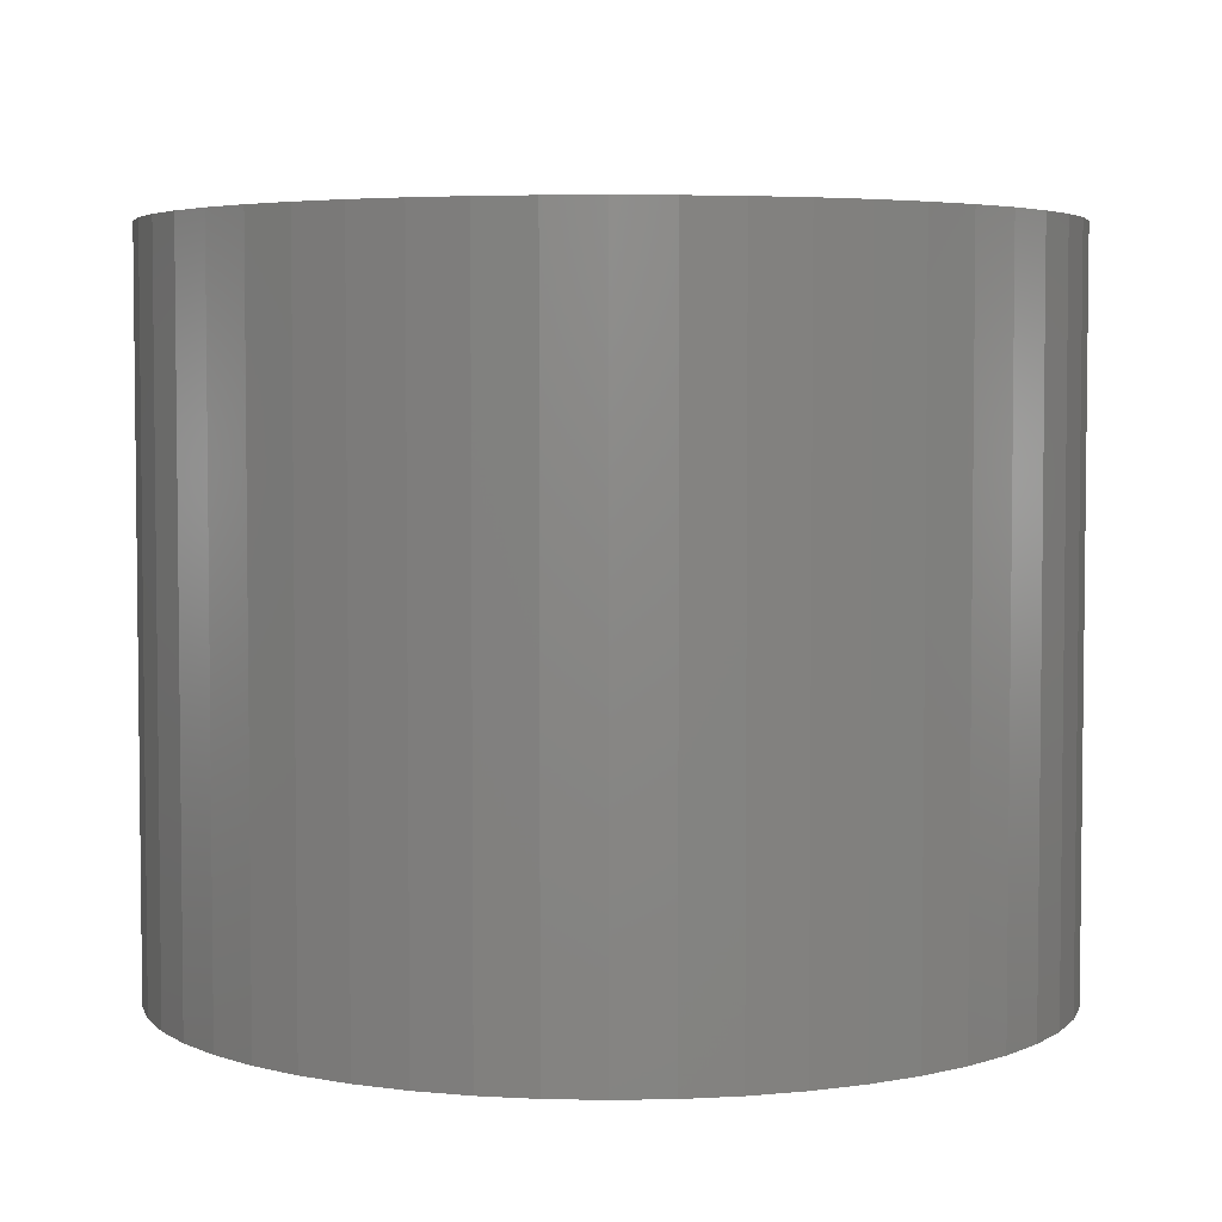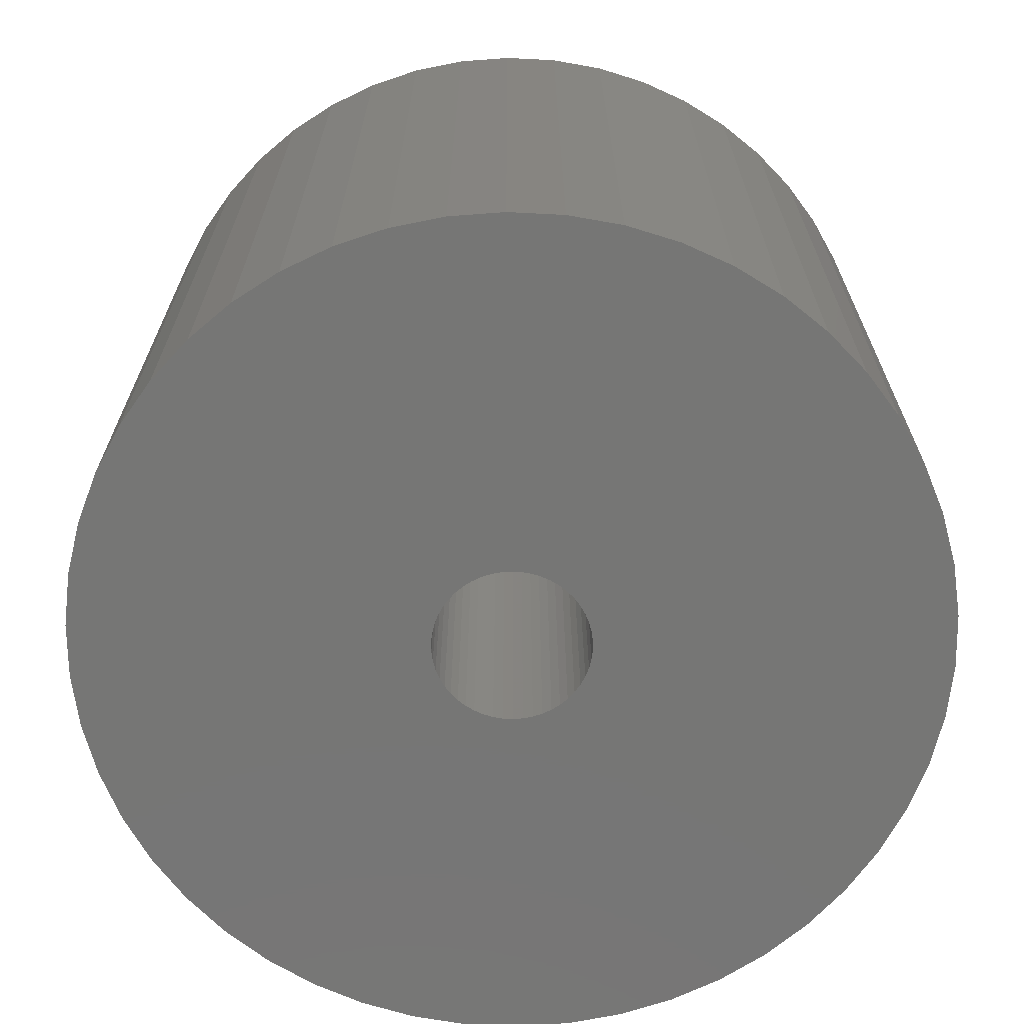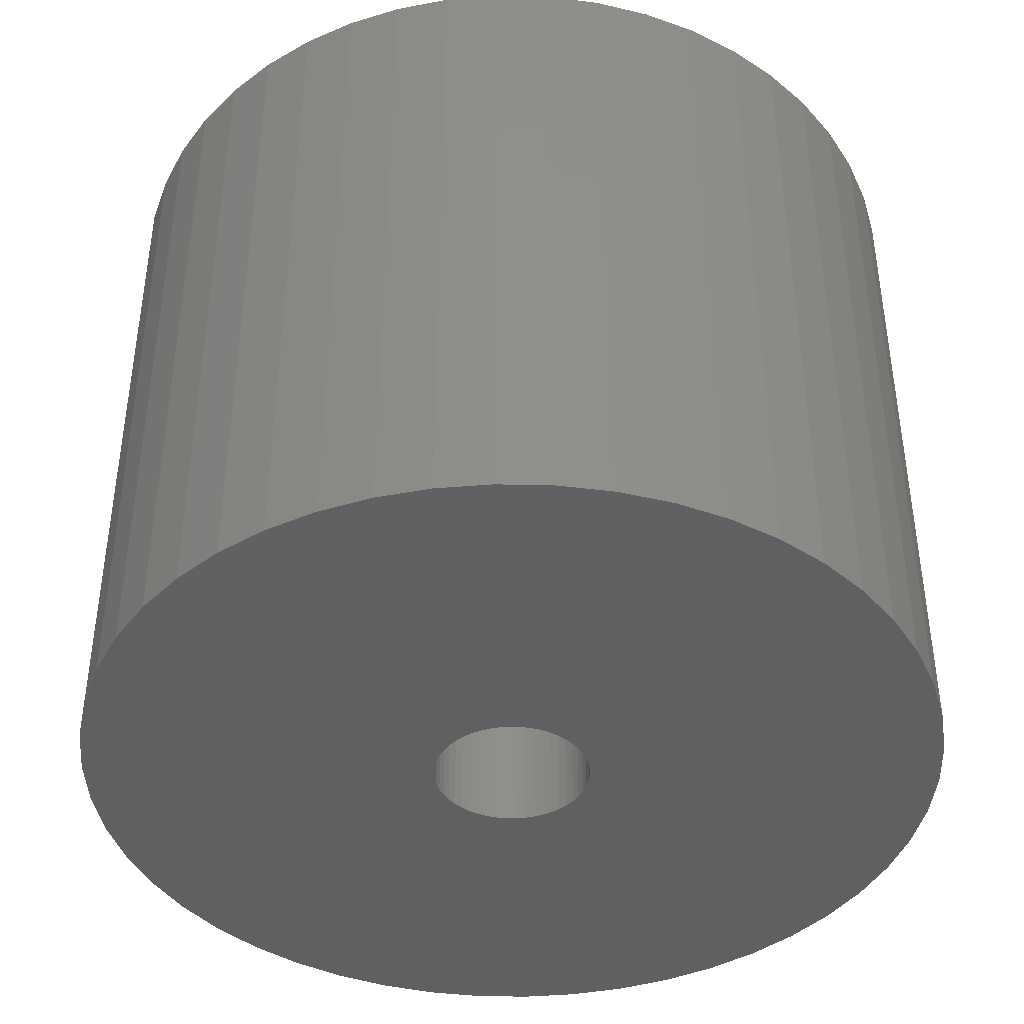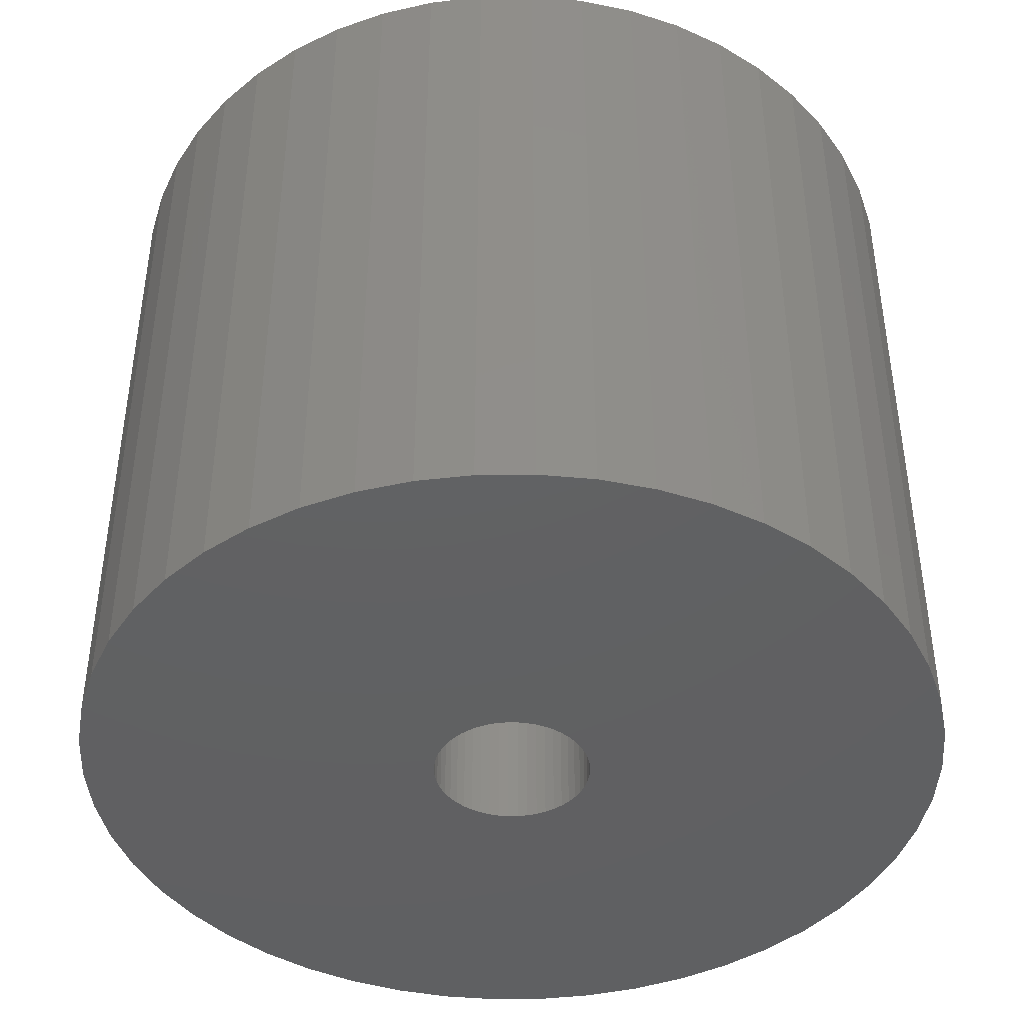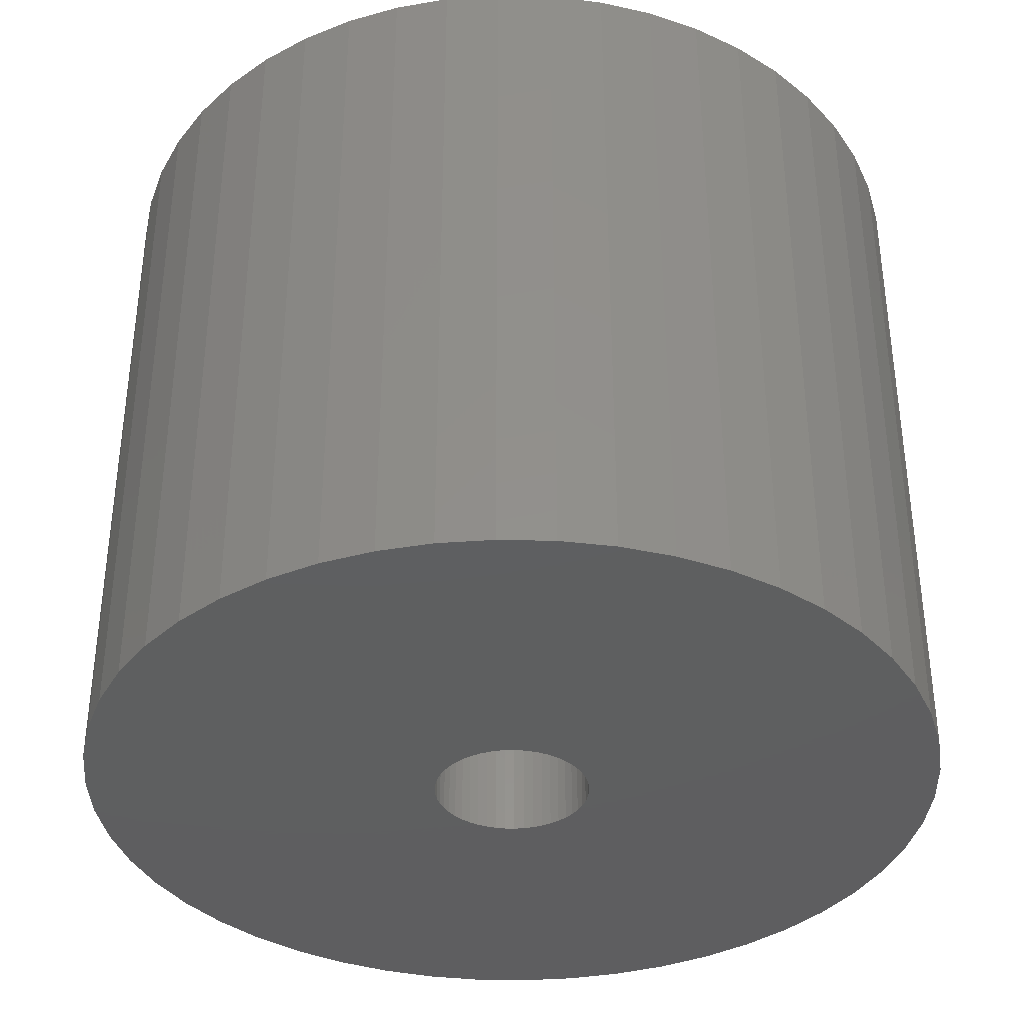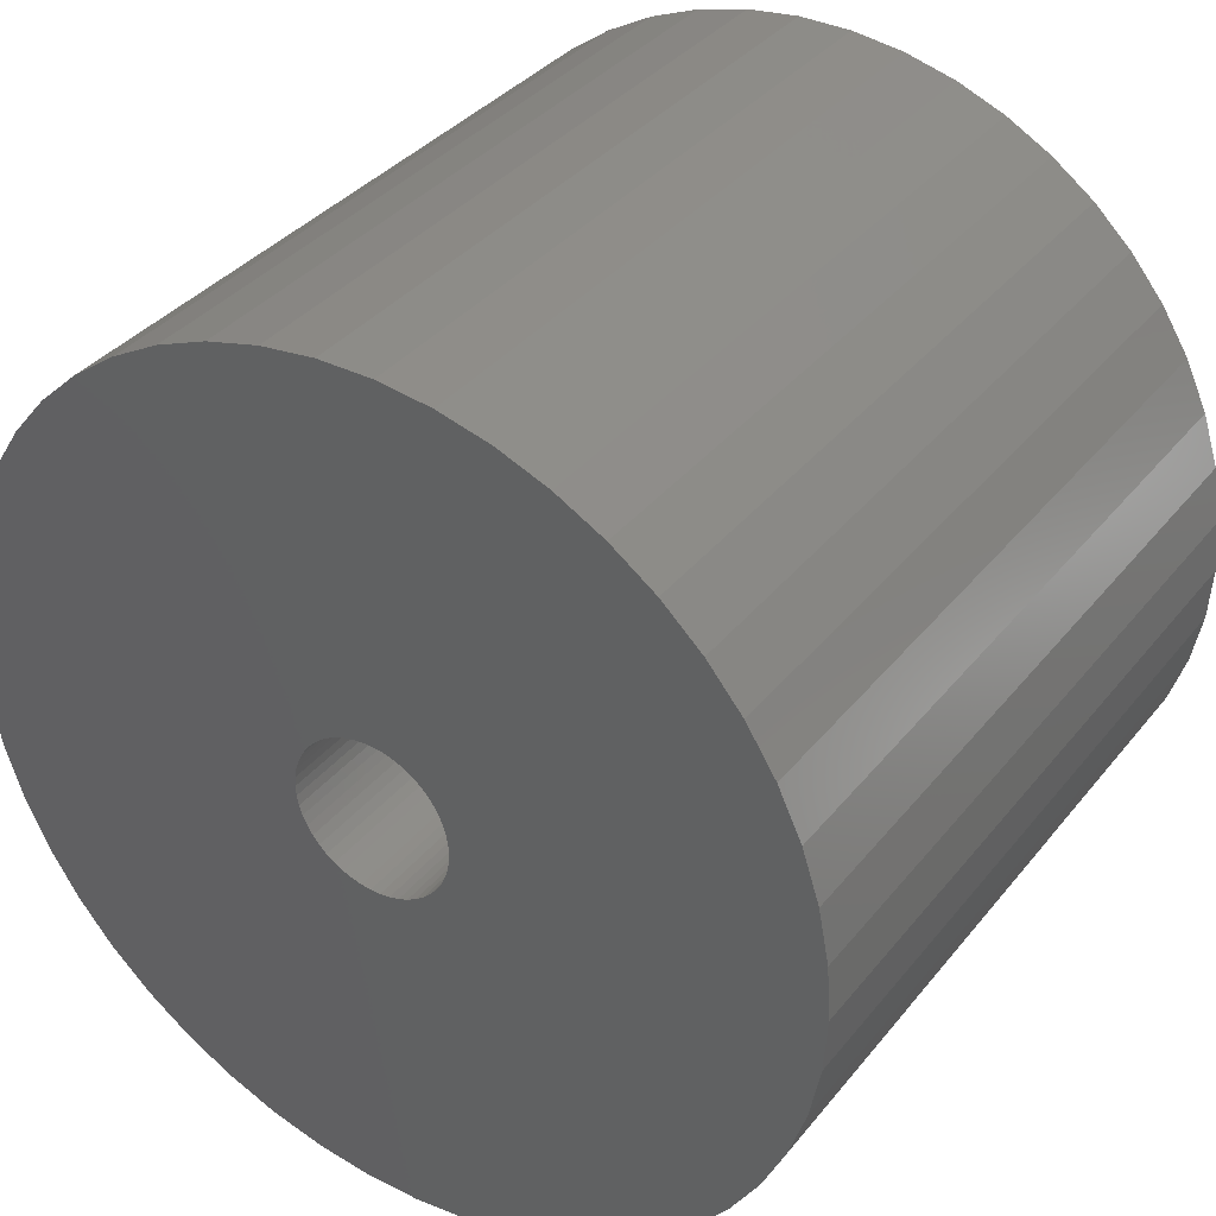
<metadata>
{"format":"stl","ext":"stl","renderer":"f3d","projection":"perspective","resolution":1024,"background":"white","views":[{"elev":4.3,"azim":104.6,"up":"+Z"},{"elev":-68.4,"azim":25.9,"up":"+Z"},{"elev":-41.8,"azim":-167.1,"up":"+Z"},{"elev":-42.7,"azim":-150.4,"up":"+Z"},{"elev":-36.8,"azim":5.5,"up":"+Z"},{"elev":35.9,"azim":-146.7,"up":"+Y"}]}
</metadata>
<code>
# stl→obj: 200 verts, 400 faces
v 16.5 0 13.5
v 16.37 2.068 -13.5
v 16.37 2.068 13.5
v 16.5 0 -13.5
v -16.5 0 -13.5
v -16.37 2.068 13.5
v -16.37 2.068 -13.5
v -16.5 0 13.5
v 1.036 16.47 -13.5
v -1.036 16.47 13.5
v 1.036 16.47 13.5
v -1.036 16.47 -13.5
v -1.036 -16.47 -13.5
v 1.036 -16.47 13.5
v -1.036 -16.47 13.5
v 1.036 -16.47 -13.5
v 12.03 11.29 -13.5
v 10.52 12.71 13.5
v 12.03 11.29 13.5
v 10.52 12.71 -13.5
v -10.52 12.71 -13.5
v -12.03 11.29 13.5
v -10.52 12.71 13.5
v -12.03 11.29 -13.5
v -5.099 15.69 -13.5
v -7.025 14.93 13.5
v -5.099 15.69 13.5
v -7.025 14.93 -13.5
v 15.34 6.074 13.5
v 14.46 7.949 -13.5
v 14.46 7.949 13.5
v 15.34 6.074 -13.5
v 15.98 4.103 -13.5
v 15.98 4.103 13.5
v 7.025 14.93 -13.5
v 5.099 15.69 13.5
v 7.025 14.93 13.5
v 5.099 15.69 -13.5
v 8.841 13.93 -13.5
v 8.841 13.93 13.5
v -15.34 6.074 -13.5
v -14.46 7.949 13.5
v -14.46 7.949 -13.5
v -15.34 6.074 13.5
v -15.98 4.103 -13.5
v -15.98 4.103 13.5
v -8.841 13.93 13.5
v -8.841 13.93 -13.5
v -3.092 16.21 -13.5
v -3.092 16.21 13.5
v 3.092 -16.21 13.5
v 3.092 -16.21 -13.5
v 5.099 -15.69 -13.5
v 7.025 -14.93 13.5
v 5.099 -15.69 13.5
v 7.025 -14.93 -13.5
v 13.35 9.698 13.5
v 13.35 9.698 -13.5
v 3.092 16.21 13.5
v 3.092 16.21 -13.5
v -13.35 9.698 13.5
v -13.35 9.698 -13.5
v 3 0 13.5
v 2.976 0.376 13.5
v 16.37 -2.068 13.5
v 2.906 0.7461 13.5
v 2.976 -0.376 13.5
v 2.789 1.104 13.5
v 15.98 -4.103 13.5
v 2.629 1.445 13.5
v 2.906 -0.7461 13.5
v 2.427 1.763 13.5
v 15.34 -6.074 13.5
v 2.187 2.054 13.5
v 2.789 -1.104 13.5
v 1.912 2.312 13.5
v 14.46 -7.949 13.5
v 1.607 2.533 13.5
v 2.629 -1.445 13.5
v 1.277 2.714 13.5
v 13.35 -9.698 13.5
v 0.9271 2.853 13.5
v 2.427 -1.763 13.5
v 12.03 -11.29 13.5
v 0.5621 2.947 13.5
v 0.1884 2.994 13.5
v -0.1884 2.994 13.5
v -0.5621 2.947 13.5
v -0.9271 2.853 13.5
v -1.277 2.714 13.5
v -1.607 2.533 13.5
v -1.912 2.312 13.5
v -2.187 2.054 13.5
v -2.427 1.763 13.5
v 2.187 -2.054 13.5
v 10.52 -12.71 13.5
v 1.912 -2.312 13.5
v 8.841 -13.93 13.5
v 1.607 -2.533 13.5
v 1.277 -2.714 13.5
v 0.9271 -2.853 13.5
v 0.5621 -2.947 13.5
v 0.1884 -2.994 13.5
v -0.1884 -2.994 13.5
v -0.5621 -2.947 13.5
v -3.092 -16.21 13.5
v -0.9271 -2.853 13.5
v -5.099 -15.69 13.5
v -1.277 -2.714 13.5
v -7.025 -14.93 13.5
v -1.607 -2.533 13.5
v -8.841 -13.93 13.5
v -1.912 -2.312 13.5
v -10.52 -12.71 13.5
v -2.187 -2.054 13.5
v -12.03 -11.29 13.5
v -2.427 -1.763 13.5
v -13.35 -9.698 13.5
v -2.629 -1.445 13.5
v -14.46 -7.949 13.5
v -2.789 -1.104 13.5
v -15.34 -6.074 13.5
v -2.906 -0.7461 13.5
v -15.98 -4.103 13.5
v -2.976 -0.376 13.5
v -16.37 -2.068 13.5
v -3 0 13.5
v -2.629 1.445 13.5
v -2.789 1.104 13.5
v -2.906 0.7461 13.5
v -2.976 0.376 13.5
v 16.37 -2.068 -13.5
v 15.98 -4.103 -13.5
v -12.03 -11.29 -13.5
v -10.52 -12.71 -13.5
v -14.46 -7.949 -13.5
v -15.34 -6.074 -13.5
v -13.35 -9.698 -13.5
v 3 0 -13.5
v 2.976 -0.376 -13.5
v 2.906 -0.7461 -13.5
v 15.34 -6.074 -13.5
v 2.976 0.376 -13.5
v 2.789 -1.104 -13.5
v 14.46 -7.949 -13.5
v 2.629 -1.445 -13.5
v 13.35 -9.698 -13.5
v 2.906 0.7461 -13.5
v 2.427 -1.763 -13.5
v 12.03 -11.29 -13.5
v 2.187 -2.054 -13.5
v 10.52 -12.71 -13.5
v 2.789 1.104 -13.5
v 1.912 -2.312 -13.5
v 8.841 -13.93 -13.5
v 1.607 -2.533 -13.5
v 2.629 1.445 -13.5
v 1.277 -2.714 -13.5
v 0.9271 -2.853 -13.5
v 2.427 1.763 -13.5
v 0.5621 -2.947 -13.5
v 0.1884 -2.994 -13.5
v -0.1884 -2.994 -13.5
v -0.5621 -2.947 -13.5
v -3.092 -16.21 -13.5
v -0.9271 -2.853 -13.5
v -5.099 -15.69 -13.5
v -1.277 -2.714 -13.5
v -7.025 -14.93 -13.5
v -1.607 -2.533 -13.5
v -8.841 -13.93 -13.5
v -1.912 -2.312 -13.5
v -2.187 -2.054 -13.5
v -2.427 -1.763 -13.5
v 2.187 2.054 -13.5
v 1.912 2.312 -13.5
v 1.607 2.533 -13.5
v 1.277 2.714 -13.5
v 0.9271 2.853 -13.5
v 0.5621 2.947 -13.5
v 0.1884 2.994 -13.5
v -0.1884 2.994 -13.5
v -0.5621 2.947 -13.5
v -0.9271 2.853 -13.5
v -1.277 2.714 -13.5
v -1.607 2.533 -13.5
v -1.912 2.312 -13.5
v -2.187 2.054 -13.5
v -2.427 1.763 -13.5
v -2.629 1.445 -13.5
v -2.789 1.104 -13.5
v -2.906 0.7461 -13.5
v -2.976 0.376 -13.5
v -3 0 -13.5
v -2.629 -1.445 -13.5
v -2.789 -1.104 -13.5
v -2.906 -0.7461 -13.5
v -15.98 -4.103 -13.5
v -2.976 -0.376 -13.5
v -16.37 -2.068 -13.5
f 1 2 3
f 2 1 4
f 5 6 7
f 6 5 8
f 9 10 11
f 10 9 12
f 13 14 15
f 14 13 16
f 17 18 19
f 18 17 20
f 21 22 23
f 22 21 24
f 25 26 27
f 26 25 28
f 29 30 31
f 30 29 32
f 3 33 34
f 33 3 2
f 35 36 37
f 36 35 38
f 39 37 40
f 37 39 35
f 41 42 43
f 42 41 44
f 45 44 41
f 44 45 46
f 28 47 26
f 47 28 48
f 49 27 50
f 27 49 25
f 16 51 14
f 51 16 52
f 53 54 55
f 54 53 56
f 34 32 29
f 32 34 33
f 57 17 19
f 17 57 58
f 31 58 57
f 58 31 30
f 38 59 36
f 59 38 60
f 60 11 59
f 11 60 9
f 20 40 18
f 40 20 39
f 43 61 62
f 61 43 42
f 62 22 24
f 22 62 61
f 7 46 45
f 46 7 6
f 63 1 3
f 64 3 34
f 1 63 65
f 66 34 29
f 67 65 63
f 68 29 31
f 65 67 69
f 70 31 57
f 71 69 67
f 72 57 19
f 69 71 73
f 74 19 18
f 75 73 71
f 76 18 40
f 73 75 77
f 78 40 37
f 79 77 75
f 80 37 36
f 77 79 81
f 82 36 59
f 83 81 79
f 81 83 84
f 3 64 63
f 34 66 64
f 29 68 66
f 31 70 68
f 57 72 70
f 19 74 72
f 18 76 74
f 40 78 76
f 37 80 78
f 85 59 11
f 36 82 80
f 59 85 82
f 11 86 85
f 11 87 86
f 10 87 11
f 87 10 88
f 50 88 10
f 88 50 89
f 27 89 50
f 89 27 90
f 26 90 27
f 90 26 91
f 47 91 26
f 91 47 92
f 23 92 47
f 92 23 93
f 93 22 94
f 22 93 23
f 95 84 83
f 84 95 96
f 97 96 95
f 96 97 98
f 99 98 97
f 98 99 54
f 100 54 99
f 54 100 55
f 101 55 100
f 55 101 51
f 102 51 101
f 51 102 14
f 103 14 102
f 104 14 103
f 15 104 105
f 106 105 107
f 104 15 14
f 108 107 109
f 110 109 111
f 112 111 113
f 114 113 115
f 116 115 117
f 118 117 119
f 120 119 121
f 122 121 123
f 124 123 125
f 105 106 15
f 126 125 127
f 61 94 22
f 94 61 128
f 107 108 106
f 42 128 61
f 109 110 108
f 128 42 129
f 111 112 110
f 44 129 42
f 113 114 112
f 129 44 130
f 115 116 114
f 46 130 44
f 117 118 116
f 130 46 131
f 119 120 118
f 6 131 46
f 121 122 120
f 131 6 127
f 123 124 122
f 8 127 6
f 125 126 124
f 127 8 126
f 48 23 47
f 23 48 21
f 12 50 10
f 50 12 49
f 65 4 1
f 4 65 132
f 69 132 65
f 132 69 133
f 134 114 116
f 114 134 135
f 136 122 137
f 122 136 120
f 138 120 136
f 120 138 118
f 139 4 132
f 140 132 133
f 4 139 2
f 141 133 142
f 143 2 139
f 144 142 145
f 2 143 33
f 146 145 147
f 148 33 143
f 149 147 150
f 33 148 32
f 151 150 152
f 153 32 148
f 154 152 155
f 32 153 30
f 156 155 56
f 157 30 153
f 158 56 53
f 30 157 58
f 159 53 52
f 160 58 157
f 58 160 17
f 132 140 139
f 133 141 140
f 142 144 141
f 145 146 144
f 147 149 146
f 150 151 149
f 152 154 151
f 155 156 154
f 56 158 156
f 161 52 16
f 53 159 158
f 52 161 159
f 16 162 161
f 16 163 162
f 13 163 16
f 163 13 164
f 165 164 13
f 164 165 166
f 167 166 165
f 166 167 168
f 169 168 167
f 168 169 170
f 171 170 169
f 170 171 172
f 135 172 171
f 172 135 173
f 173 134 174
f 134 173 135
f 175 17 160
f 17 175 20
f 176 20 175
f 20 176 39
f 177 39 176
f 39 177 35
f 178 35 177
f 35 178 38
f 179 38 178
f 38 179 60
f 180 60 179
f 60 180 9
f 181 9 180
f 182 9 181
f 12 182 183
f 49 183 184
f 182 12 9
f 25 184 185
f 28 185 186
f 48 186 187
f 21 187 188
f 24 188 189
f 62 189 190
f 43 190 191
f 41 191 192
f 45 192 193
f 183 49 12
f 7 193 194
f 138 174 134
f 174 138 195
f 184 25 49
f 136 195 138
f 185 28 25
f 195 136 196
f 186 48 28
f 137 196 136
f 187 21 48
f 196 137 197
f 188 24 21
f 198 197 137
f 189 62 24
f 197 198 199
f 190 43 62
f 200 199 198
f 191 41 43
f 199 200 194
f 192 45 41
f 5 194 200
f 193 7 45
f 194 5 7
f 56 98 54
f 98 56 155
f 77 142 73
f 142 77 145
f 134 118 138
f 118 134 116
f 137 124 198
f 124 137 122
f 155 96 98
f 96 155 152
f 52 55 51
f 55 52 53
f 81 145 77
f 145 81 147
f 84 147 81
f 147 84 150
f 73 133 69
f 133 73 142
f 165 15 106
f 15 165 13
f 169 108 110
f 108 169 167
f 167 106 108
f 106 167 165
f 198 126 200
f 126 198 124
f 200 8 5
f 8 200 126
f 152 84 96
f 84 152 150
f 171 110 112
f 110 171 169
f 135 112 114
f 112 135 171
f 130 191 129
f 191 130 192
f 157 72 160
f 72 157 70
f 179 80 82
f 80 179 178
f 185 89 90
f 89 185 184
f 129 190 128
f 190 129 191
f 141 67 140
f 67 141 71
f 176 74 76
f 74 176 175
f 177 76 78
f 76 177 176
f 94 188 93
f 188 94 189
f 184 88 89
f 88 184 183
f 188 92 93
f 92 188 187
f 139 64 143
f 64 139 63
f 160 74 175
f 74 160 72
f 182 86 87
f 86 182 181
f 180 82 85
f 82 180 179
f 178 78 80
f 78 178 177
f 127 193 131
f 193 127 194
f 128 189 94
f 189 128 190
f 183 87 88
f 87 183 182
f 187 91 92
f 91 187 186
f 186 90 91
f 90 186 185
f 140 63 139
f 63 140 67
f 117 195 119
f 195 117 174
f 161 103 102
f 103 161 162
f 153 70 157
f 70 153 68
f 148 68 153
f 68 148 66
f 143 66 148
f 66 143 64
f 181 85 86
f 85 181 180
f 131 192 130
f 192 131 193
f 146 75 144
f 75 146 79
f 144 71 141
f 71 144 75
f 151 97 95
f 97 151 154
f 151 83 149
f 83 151 95
f 149 79 146
f 79 149 83
f 164 107 105
f 107 164 166
f 163 105 104
f 105 163 164
f 125 194 127
f 194 125 199
f 123 199 125
f 199 123 197
f 119 196 121
f 196 119 195
f 172 115 113
f 115 172 173
f 158 101 100
f 101 158 159
f 159 102 101
f 102 159 161
f 154 99 97
f 99 154 156
f 156 100 99
f 100 156 158
f 170 113 111
f 113 170 172
f 162 104 103
f 104 162 163
f 168 111 109
f 111 168 170
f 121 197 123
f 197 121 196
f 115 174 117
f 174 115 173
f 166 109 107
f 109 166 168

</code>
